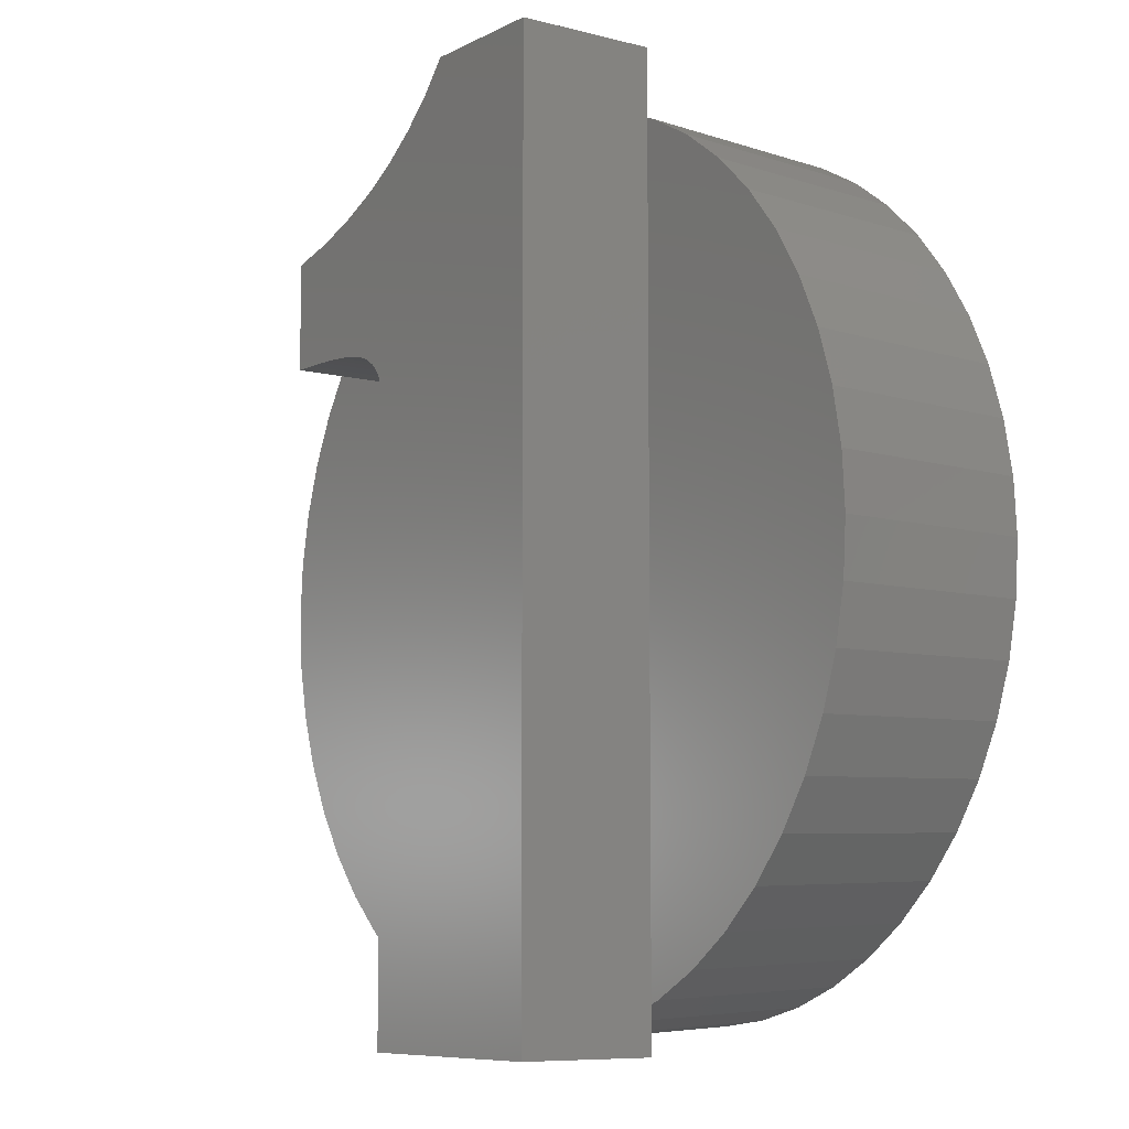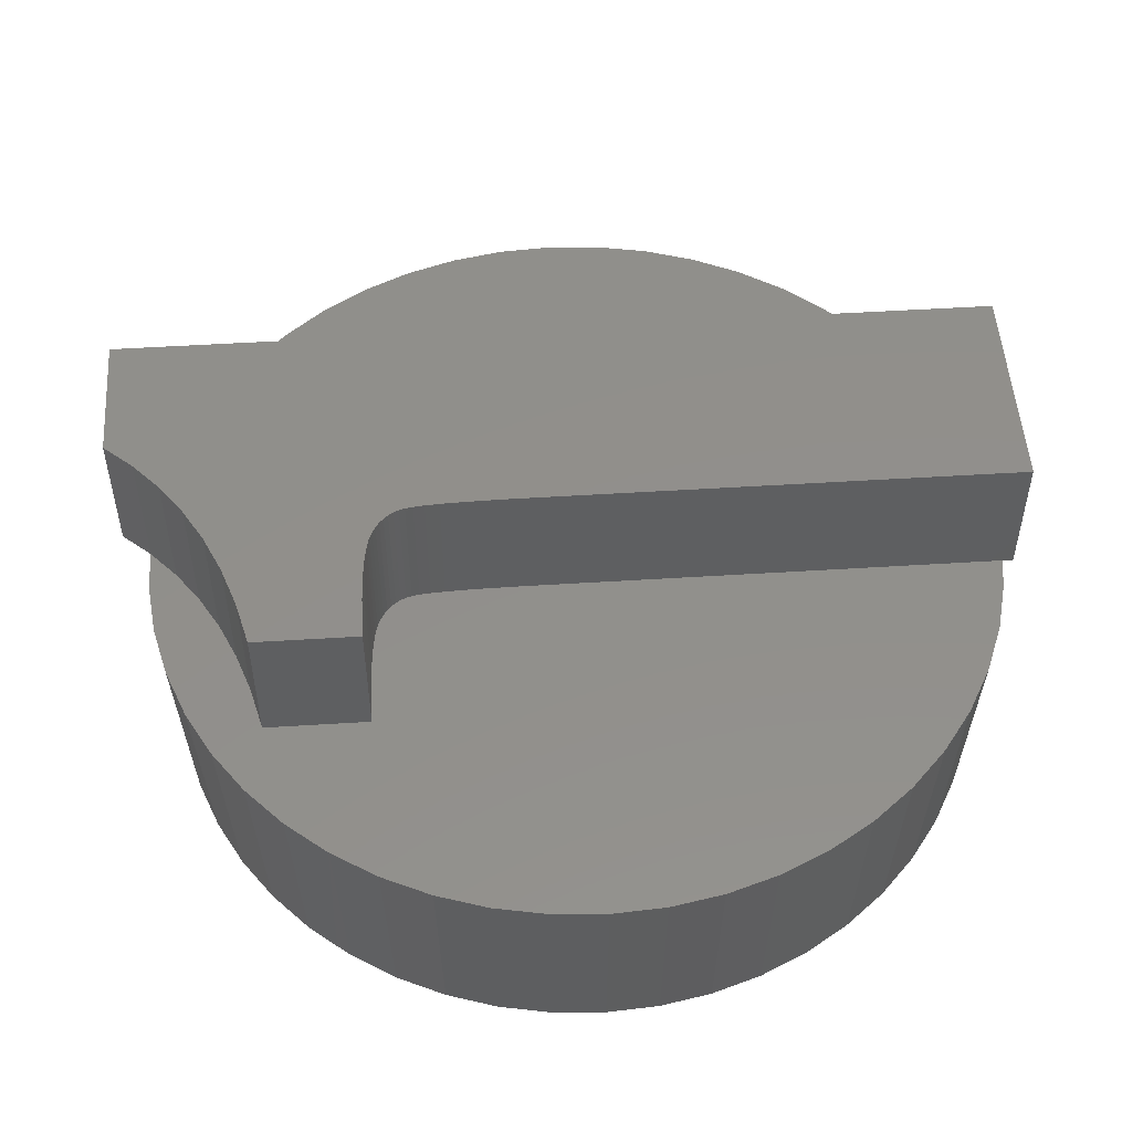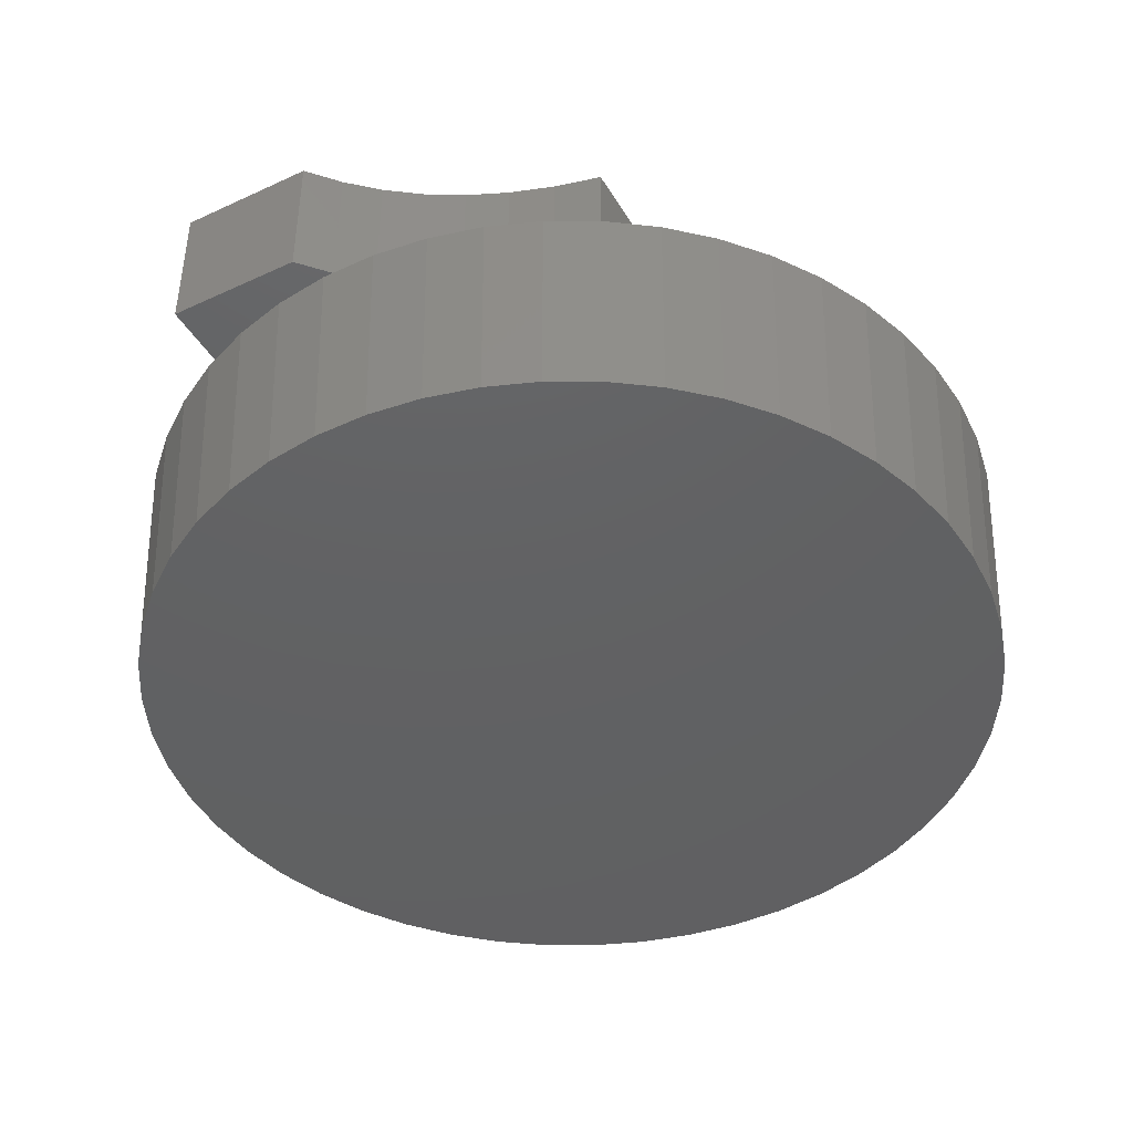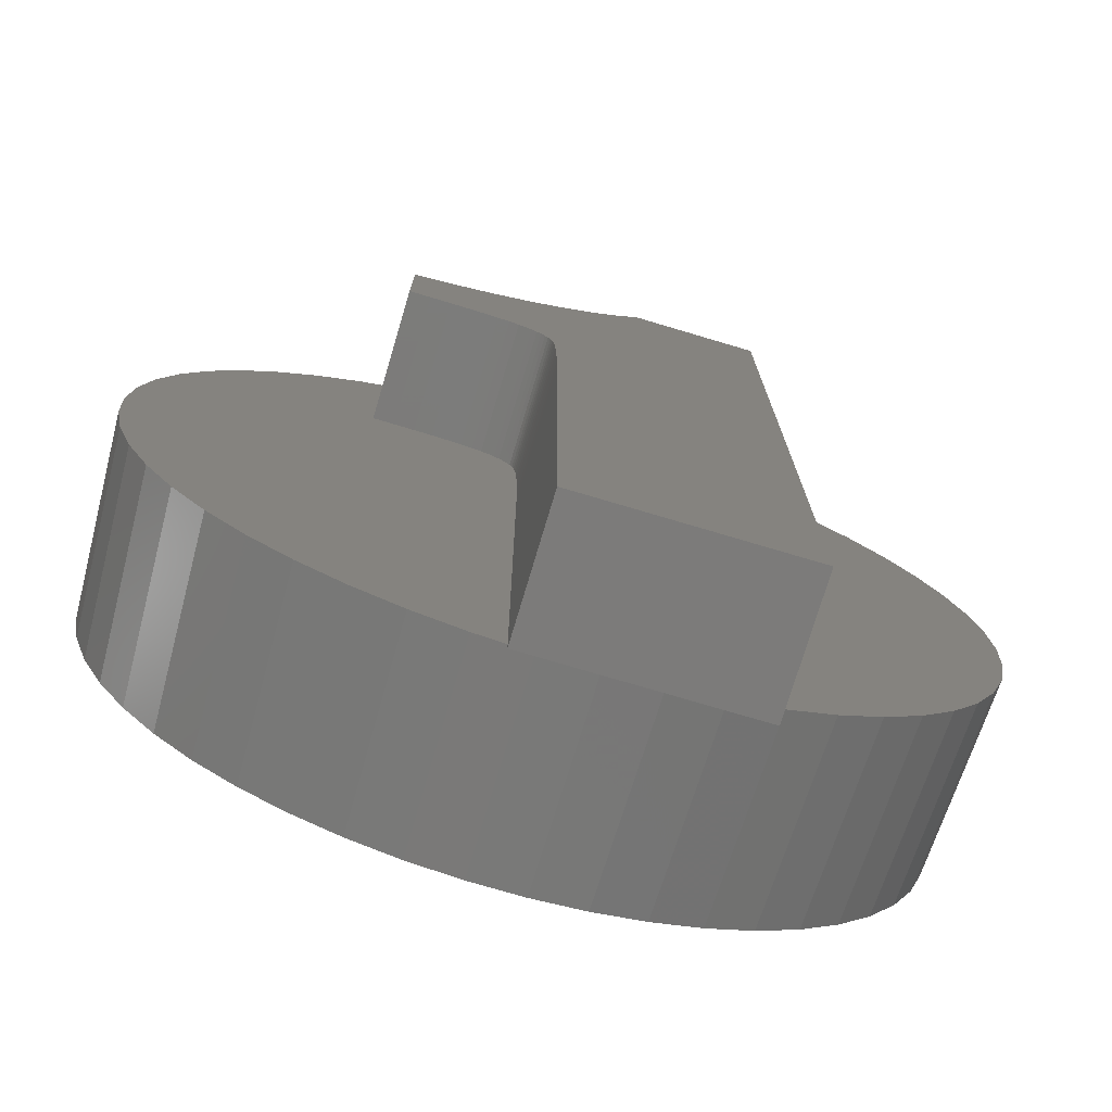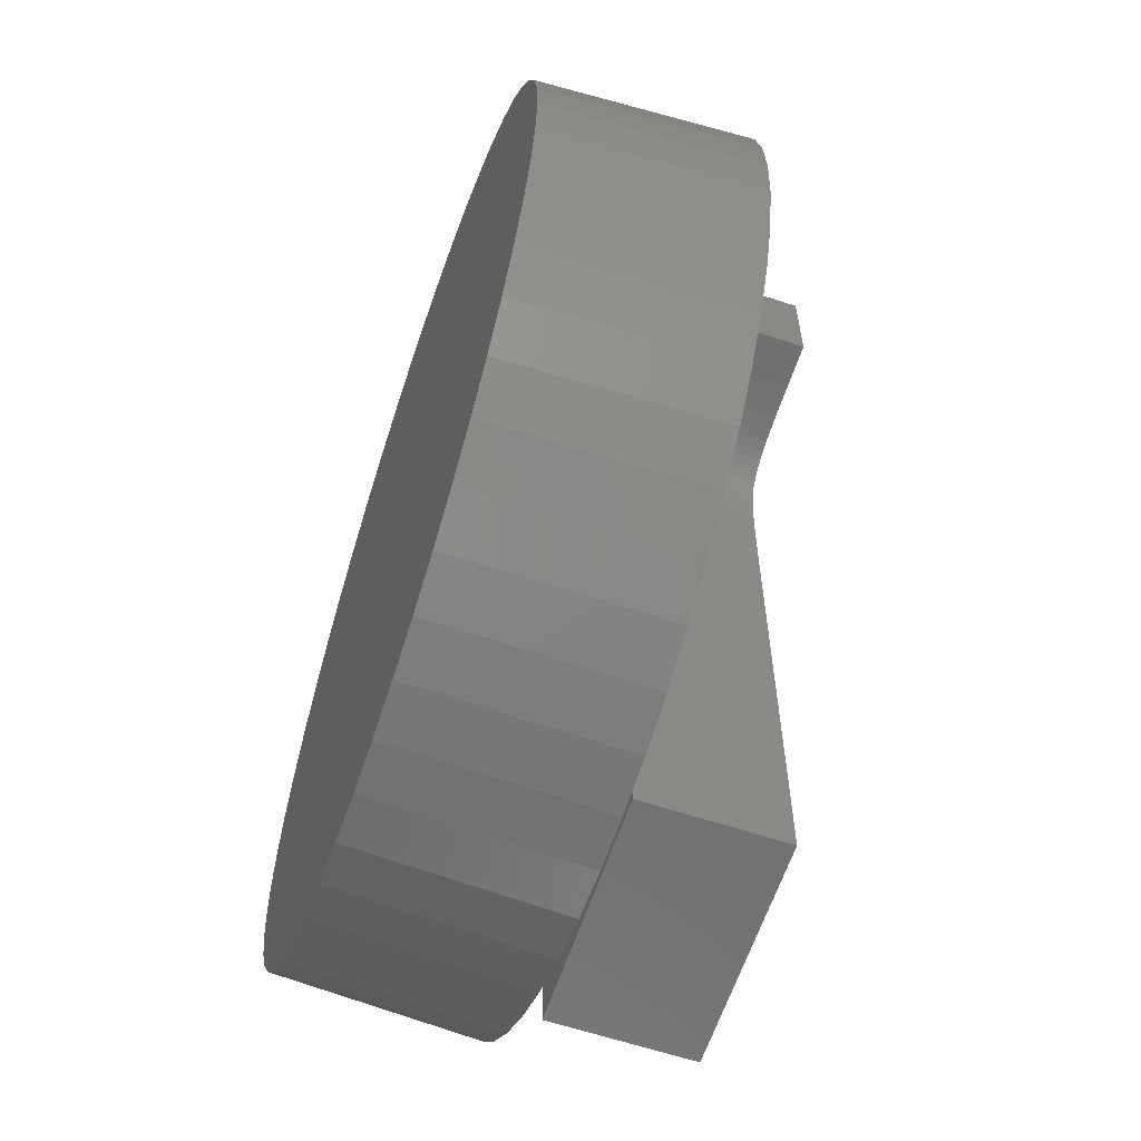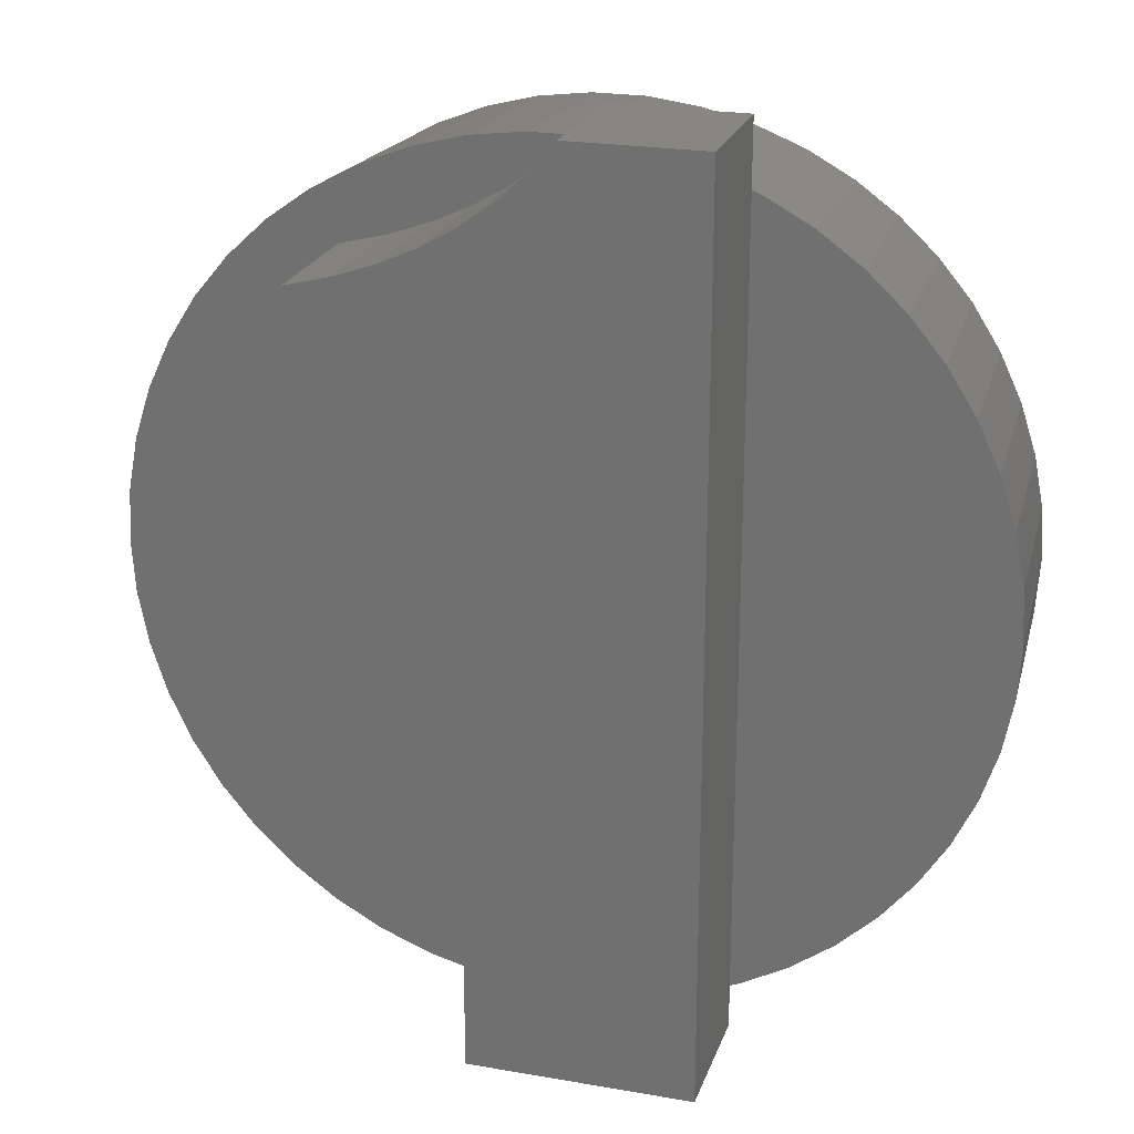
<metadata>
{"format":"stl","ext":"stl","renderer":"f3d","projection":"perspective","resolution":1024,"background":"white","views":[{"elev":-8.0,"azim":54.1,"up":"+Y"},{"elev":51.5,"azim":-93.9,"up":"+Z"},{"elev":-43.3,"azim":-151.3,"up":"+Z"},{"elev":-74.8,"azim":-16.6,"up":"+Y"},{"elev":-62.2,"azim":-108.5,"up":"+Y"},{"elev":22.9,"azim":16.6,"up":"+Y"}]}
</metadata>
<code>
# stl→obj: 172 verts, 340 faces
v 6.175 0 -3
v 6.126 0.7739 -3
v 6.325 0 0
v -0.3877 -6.163 -3
v 0.3971 -6.313 0
v -0.3971 -6.313 0
v 0.3877 -6.163 -3
v 6.275 -0.7927 0
v 6.126 -0.7739 -3
v -6.126 -0.7739 -3
v -6.325 0 0
v -6.175 0 -3
v 1.157 6.066 -3
v 0.3877 6.163 -3
v 0.3971 6.313 0
v 5.741 2.273 -3
v 5.543 3.047 0
v 5.881 2.328 0
v 4.611 -4.33 0
v 4.032 -4.873 0
v 4.501 -4.227 -3
v 1.955 -6.015 0
v 1.157 -6.066 -3
v 1.908 -5.873 -3
v -6.126 0.7739 -3
v -6.275 0.7927 0
v 4.501 4.227 -3
v 4.032 4.873 0
v 4.611 4.33 0
v 6.126 1.573 0
v 6.275 0.7927 0
v 5.881 -2.328 0
v 5.543 -3.047 0
v 5.741 -2.273 -3
v 4.996 -3.63 -3
v 2.629 -5.587 -3
v 2.556 -5.777 0
v 2.693 -5.723 0
v -4.611 -4.33 0
v -4.996 -3.63 -3
v -4.501 -4.227 -3
v -4.032 -4.873 0
v -5.741 2.273 -3
v -5.881 2.328 0
v -5.543 3.047 0
v -0.3971 6.313 0
v 0.2426 6.306 0
v 0.2483 6.313 0
v -0.1811 5.917 0
v -0.6515 5.571 0
v -1.185 6.213 0
v -1.169 5.27 0
v -1.955 6.015 0
v -1.733 5.013 0
v -2.693 5.723 0
v -2.344 4.801 0
v -3.002 4.632 0
v -4.032 4.873 0
v -3.389 5.34 0
v -3.002 3.094 0
v -0.7315 0.6283 0
v -0.733 1.041 0
v -2.676 3.094 0
v -0.7374 1.403 0
v -2.367 3.091 0
v -0.7449 1.715 0
v -1.849 3.065 0
v -0.7554 1.978 0
v -1.639 3.042 0
v -0.7688 2.191 0
v -1.462 3.013 0
v -0.7852 2.354 0
v -1.119 2.887 0
v -0.8047 2.467 0
v -1.04 2.832 0
v -0.8308 2.553 0
v -0.8674 2.632 0
v -0.9721 2.772 0
v -0.9145 2.705 0
v -1.208 2.935 0
v -1.185 -6.213 0
v -0.7315 -6.27 0
v -1.318 2.977 0
v -2.091 3.081 0
v -1.955 -6.015 0
v -2.693 -5.723 0
v -4.611 4.33 0
v -3.389 -5.34 0
v -5.117 3.718 0
v -5.117 -3.718 0
v -5.543 -3.047 0
v -6.126 1.573 0
v -5.881 -2.328 0
v -6.126 -1.573 0
v -6.275 -0.7927 0
v 1.955 6.015 0
v 2.556 6.74 0
v 2.556 5.777 0
v 1.185 6.213 0
v 0.6194 6.74 0
v 2.556 -6.435 0
v 1.185 -6.213 0
v -0.7315 -6.435 0
v 6.126 -1.573 0
v 5.117 3.718 0
v 5.117 -3.718 0
v 3.389 5.34 0
v 3.389 -5.34 0
v 2.693 5.723 0
v -0.3877 6.163 -3
v -3.936 4.758 -3
v -4.501 4.227 -3
v 1.908 5.873 -3
v 2.629 5.587 -3
v 4.996 3.63 -3
v 5.981 -1.536 -3
v 5.411 -2.975 -3
v 3.309 -5.214 -3
v -2.629 -5.587 -3
v -5.411 -2.975 -3
v -5.981 1.536 -3
v -2.629 5.587 -3
v -5.411 2.975 -3
v -4.996 3.63 -3
v 5.411 2.975 -3
v 3.936 -4.758 -3
v 5.981 1.536 -3
v 3.936 4.758 -3
v 3.309 5.214 -3
v -1.157 -6.066 -3
v -1.157 6.066 -3
v -1.908 -5.873 -3
v -1.908 5.873 -3
v -3.309 -5.214 -3
v -3.309 5.214 -3
v -3.936 -4.758 -3
v -5.741 -2.273 -3
v -5.981 -1.536 -3
v 2.556 6.74 2
v -0.733 1.041 2
v -0.7315 0.6283 2
v -0.1811 5.917 2
v -0.7374 1.403 2
v -0.7449 1.715 2
v -0.7554 1.978 2
v -0.7688 2.191 2
v -0.7852 2.354 2
v -0.8047 2.467 2
v -0.8308 2.553 2
v -0.8674 2.632 2
v -0.9145 2.705 2
v -0.6515 5.571 2
v -0.9721 2.772 2
v -1.04 2.832 2
v -1.169 5.27 2
v -1.119 2.887 2
v -1.208 2.935 2
v -1.318 2.977 2
v -1.733 5.013 2
v -1.462 3.013 2
v -1.639 3.042 2
v -1.849 3.065 2
v -2.344 4.801 2
v -2.091 3.081 2
v -2.367 3.091 2
v -3.002 4.632 2
v -2.676 3.094 2
v -3.002 3.094 2
v 0.2426 6.306 2
v 0.6194 6.74 2
v 2.556 -6.435 2
v -0.7315 -6.435 2
f 1 2 3
f 4 5 6
f 5 4 7
f 8 9 3
f 10 11 12
f 13 14 15
f 16 17 18
f 19 20 21
f 22 23 24
f 25 11 26
f 27 28 29
f 2 30 31
f 32 33 34
f 19 21 35
f 36 37 22
f 37 36 38
f 39 40 41
f 42 39 41
f 43 44 45
f 46 47 48
f 47 46 49
f 46 50 49
f 51 50 46
f 50 51 52
f 53 52 51
f 52 53 54
f 55 54 53
f 54 55 56
f 55 57 56
f 58 57 59
f 59 57 55
f 60 61 62
f 63 62 64
f 65 64 66
f 67 66 68
f 69 68 70
f 71 70 72
f 73 72 74
f 75 74 76
f 75 76 77
f 78 77 79
f 75 77 78
f 74 75 73
f 72 73 80
f 61 81 82
f 72 80 83
f 72 83 71
f 70 71 69
f 68 69 67
f 66 67 84
f 61 85 81
f 66 84 65
f 64 65 63
f 62 63 60
f 61 86 85
f 61 60 26
f 87 57 58
f 61 88 86
f 57 87 60
f 61 42 88
f 89 60 87
f 61 39 42
f 45 60 89
f 61 90 39
f 44 60 45
f 61 91 90
f 92 60 44
f 61 93 91
f 26 60 92
f 61 94 93
f 61 26 11
f 61 95 94
f 61 11 95
f 96 97 98
f 99 97 96
f 99 100 97
f 15 100 99
f 100 15 48
f 101 22 37
f 101 102 22
f 101 5 102
f 103 5 101
f 5 103 6
f 6 103 82
f 31 8 3
f 30 8 31
f 30 104 8
f 18 104 30
f 18 32 104
f 17 32 18
f 17 33 32
f 105 33 17
f 105 106 33
f 29 106 105
f 29 19 106
f 28 19 29
f 28 20 19
f 107 20 28
f 107 108 20
f 98 107 109
f 107 98 108
f 37 108 98
f 108 37 38
f 14 48 15
f 110 48 14
f 48 110 46
f 111 112 58
f 113 13 96
f 114 98 109
f 98 114 96
f 115 29 105
f 3 2 31
f 8 104 9
f 104 116 9
f 104 34 116
f 32 34 104
f 33 35 117
f 108 118 20
f 108 36 118
f 86 88 119
f 40 91 120
f 25 26 92
f 121 25 92
f 122 55 53
f 121 92 43
f 43 92 44
f 123 45 124
f 96 13 99
f 13 15 99
f 107 114 109
f 114 113 96
f 30 16 18
f 17 115 105
f 16 125 17
f 3 9 1
f 106 19 35
f 106 35 33
f 33 117 34
f 22 24 36
f 102 5 23
f 102 23 22
f 5 7 23
f 38 36 108
f 20 118 126
f 9 2 1
f 116 2 9
f 116 127 2
f 34 127 116
f 34 16 127
f 117 16 34
f 117 125 16
f 35 125 117
f 35 115 125
f 21 115 35
f 21 27 115
f 126 27 21
f 126 128 27
f 118 128 126
f 118 129 128
f 36 129 118
f 36 114 129
f 24 114 36
f 24 113 114
f 23 113 24
f 23 13 113
f 7 13 23
f 7 14 13
f 4 14 7
f 4 110 14
f 130 110 4
f 130 131 110
f 132 131 130
f 132 133 131
f 119 133 132
f 119 122 133
f 134 122 119
f 134 135 122
f 136 135 134
f 136 111 135
f 41 111 136
f 41 112 111
f 40 112 41
f 40 124 112
f 120 124 40
f 120 123 124
f 137 123 120
f 137 43 123
f 138 43 137
f 138 121 43
f 10 121 138
f 10 25 121
f 25 10 12
f 85 86 119
f 42 41 136
f 91 93 137
f 93 94 137
f 94 10 138
f 110 131 46
f 122 59 55
f 12 11 25
f 124 89 87
f 124 45 89
f 112 124 87
f 112 87 58
f 123 43 45
f 129 114 107
f 28 129 107
f 115 27 29
f 127 16 30
f 2 127 30
f 20 126 21
f 94 95 10
f 95 11 10
f 119 88 134
f 130 85 132
f 88 42 134
f 134 42 136
f 90 91 40
f 39 90 40
f 91 137 120
f 131 51 46
f 131 53 51
f 135 58 59
f 135 59 122
f 128 129 28
f 27 128 28
f 125 115 17
f 137 94 138
f 6 130 4
f 133 122 53
f 133 53 131
f 111 58 135
f 81 85 130
f 130 82 81
f 82 130 6
f 85 119 132
f 139 140 141
f 142 143 140
f 142 144 143
f 142 145 144
f 142 146 145
f 142 147 146
f 142 148 147
f 142 149 148
f 142 150 149
f 142 151 150
f 152 153 151
f 152 154 153
f 155 154 152
f 154 155 156
f 155 157 156
f 155 158 157
f 159 158 155
f 158 159 160
f 160 159 161
f 159 162 161
f 163 162 159
f 162 163 164
f 163 165 164
f 166 165 163
f 165 166 167
f 167 166 168
f 169 139 170
f 142 139 169
f 140 139 142
f 151 142 152
f 139 141 171
f 171 141 172
f 97 170 139
f 170 97 100
f 48 170 100
f 169 48 47
f 48 169 170
f 47 142 169
f 142 47 49
f 49 152 142
f 152 49 50
f 50 155 152
f 155 50 52
f 52 159 155
f 159 52 54
f 54 163 159
f 163 54 56
f 56 166 163
f 166 56 57
f 60 166 57
f 166 60 168
f 60 167 168
f 167 60 63
f 63 165 167
f 165 63 65
f 65 164 165
f 164 65 84
f 84 162 164
f 162 84 67
f 67 161 162
f 161 67 69
f 69 160 161
f 160 69 71
f 71 158 160
f 158 71 83
f 83 157 158
f 157 83 80
f 80 156 157
f 156 80 73
f 73 154 156
f 154 73 75
f 75 153 154
f 153 75 78
f 79 153 78
f 153 79 151
f 77 151 79
f 151 77 150
f 76 150 77
f 150 76 149
f 74 149 76
f 149 74 148
f 72 148 74
f 148 72 147
f 70 147 72
f 147 70 146
f 68 146 70
f 146 68 145
f 66 145 68
f 145 66 144
f 64 144 66
f 144 64 143
f 62 143 64
f 143 62 140
f 61 140 62
f 140 61 141
f 82 141 61
f 172 82 103
f 82 172 141
f 103 171 172
f 171 103 101
f 139 98 97
f 171 98 139
f 98 171 37
f 37 171 101

</code>
